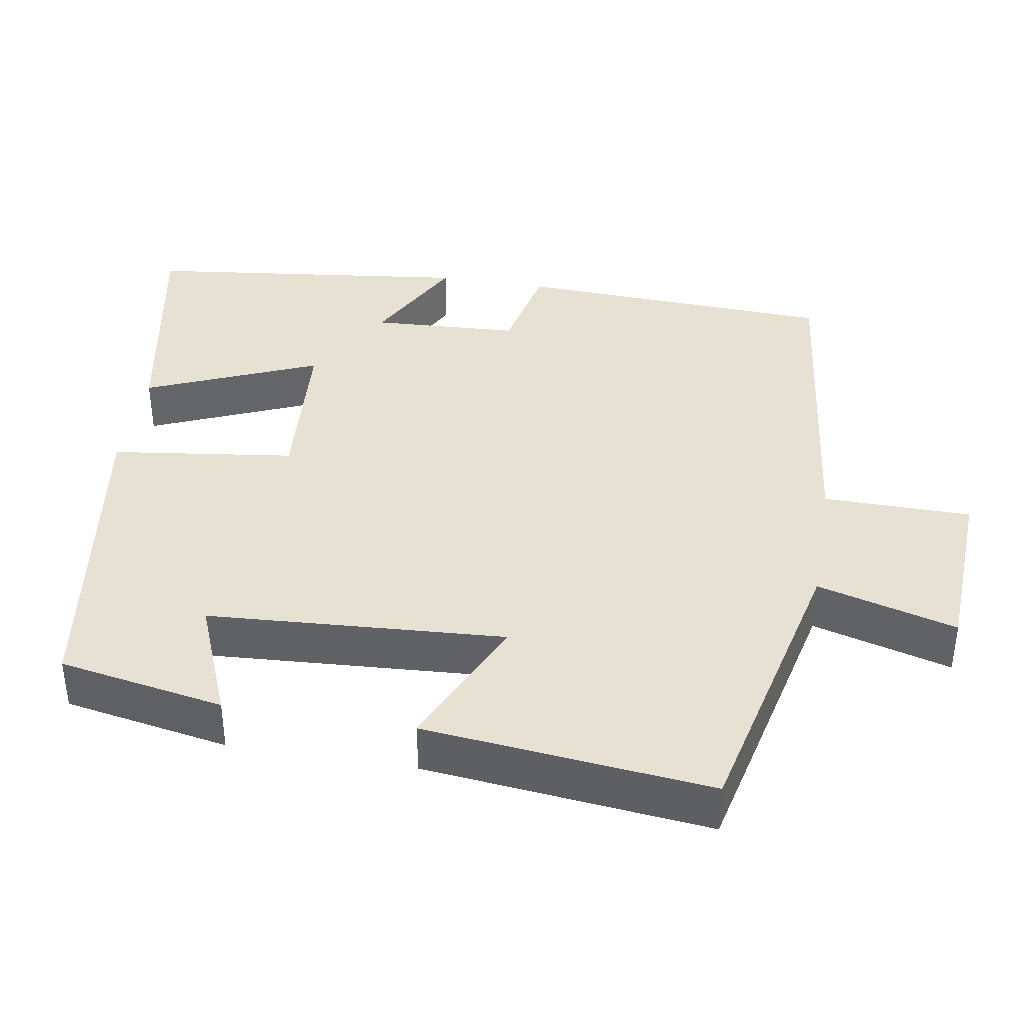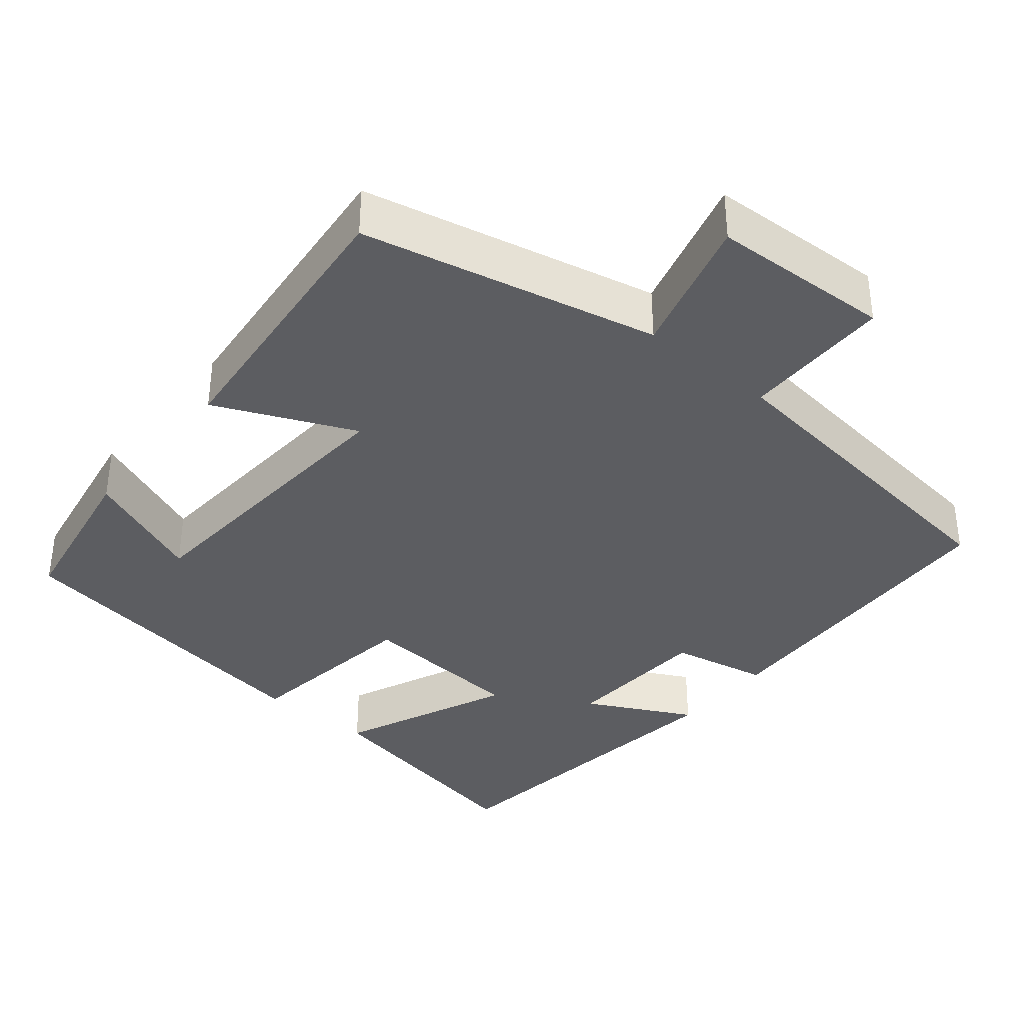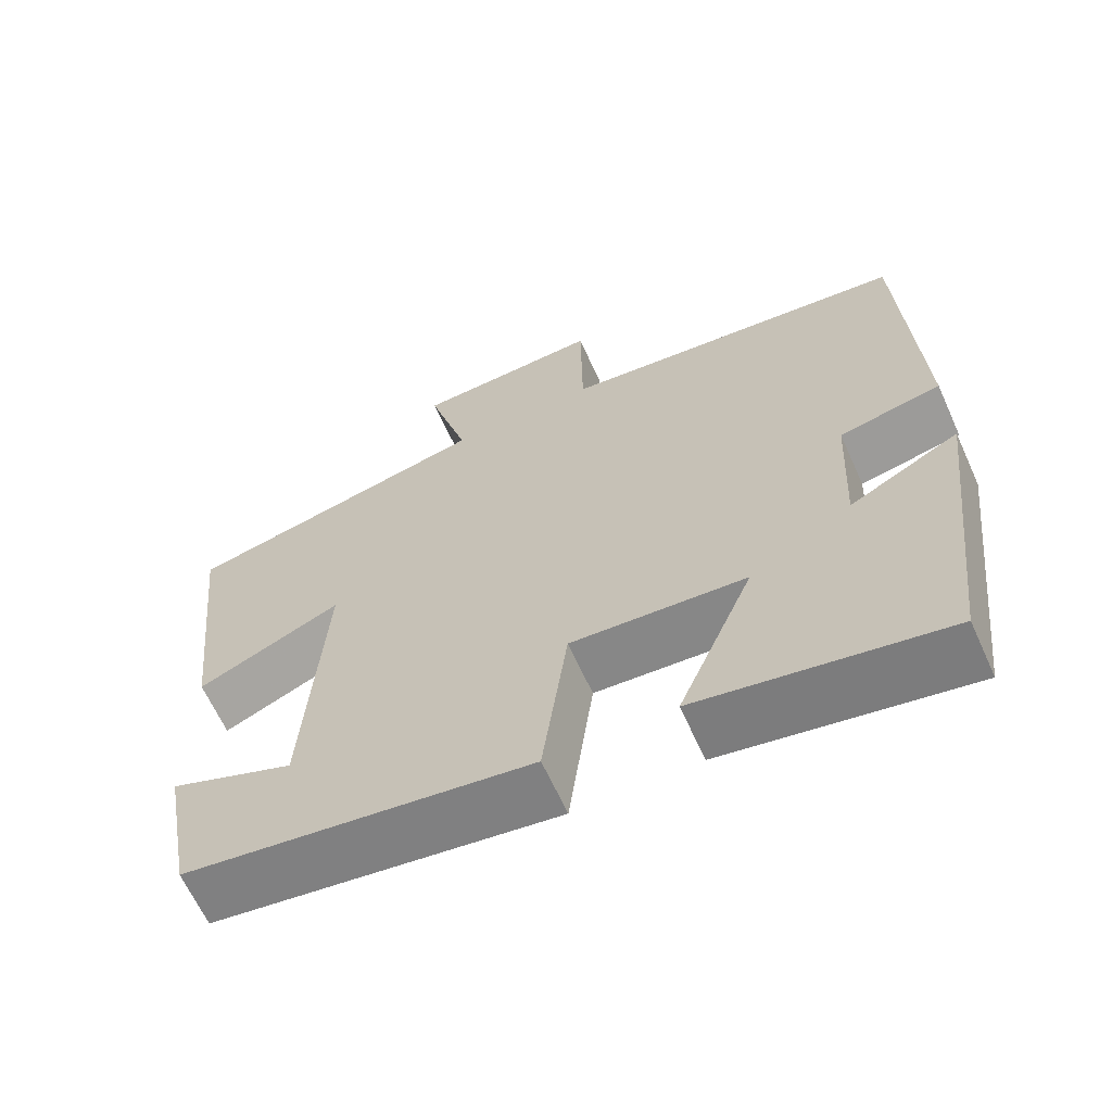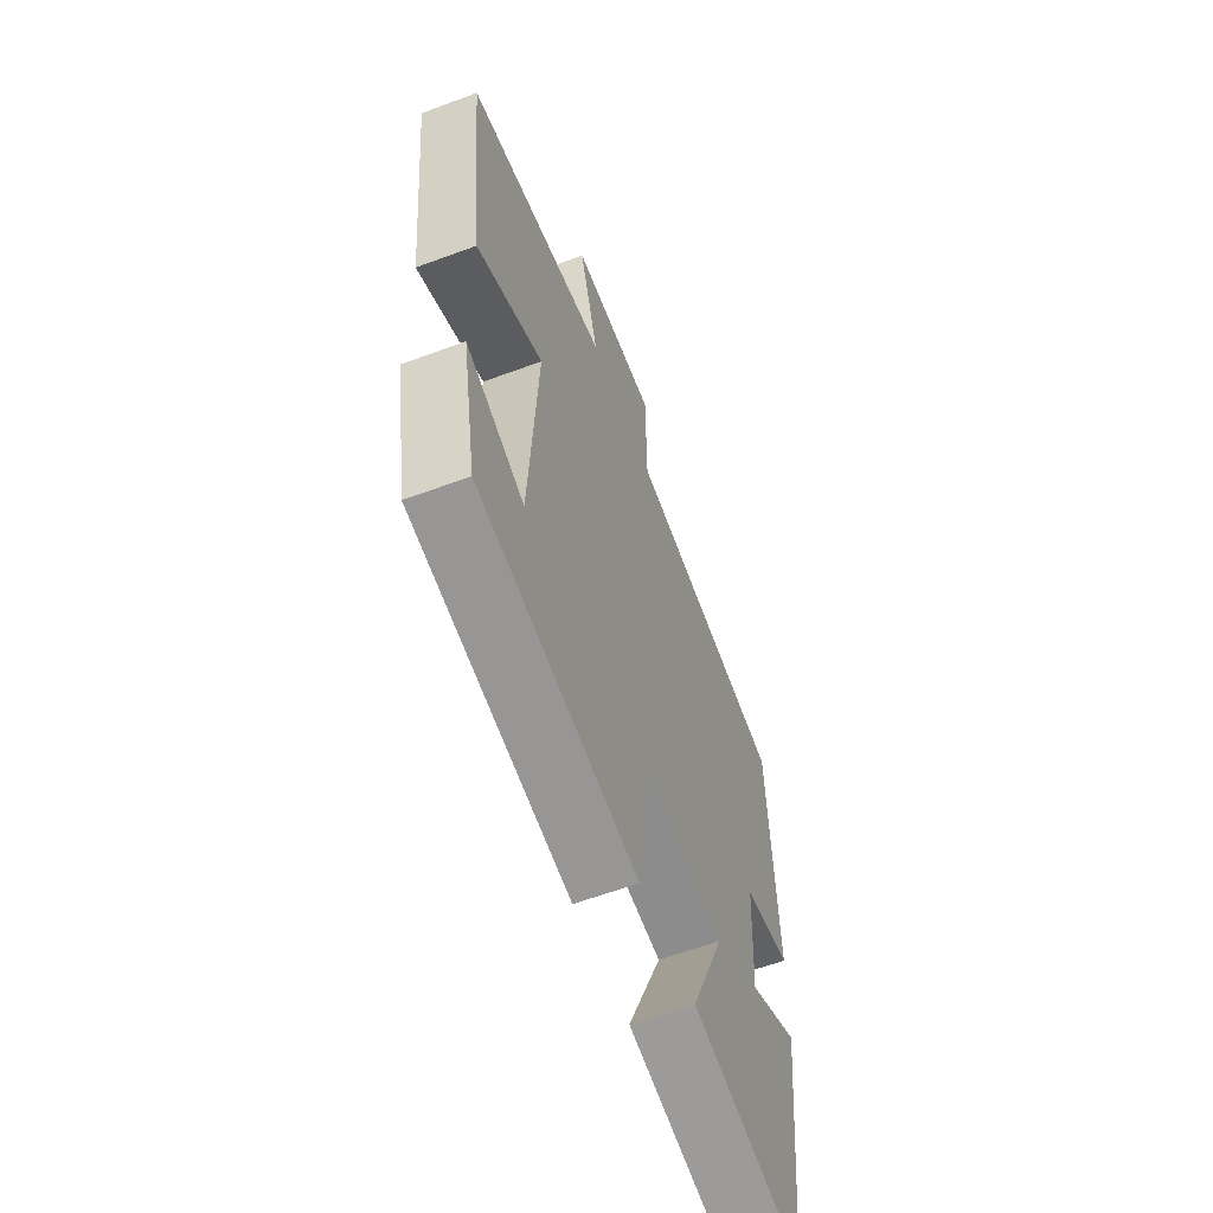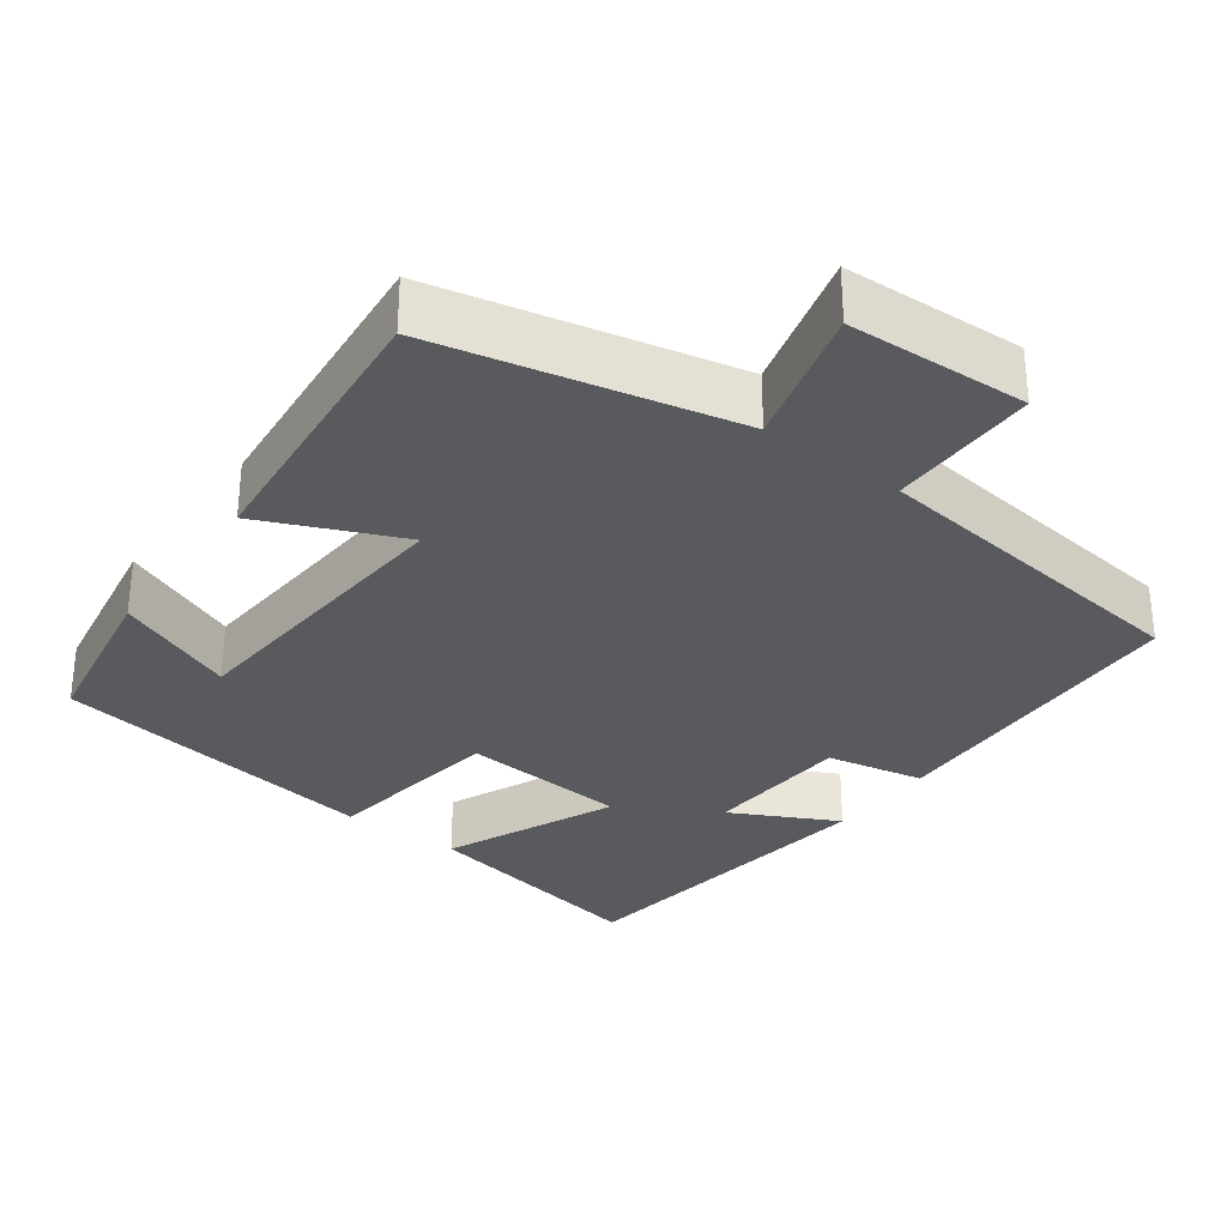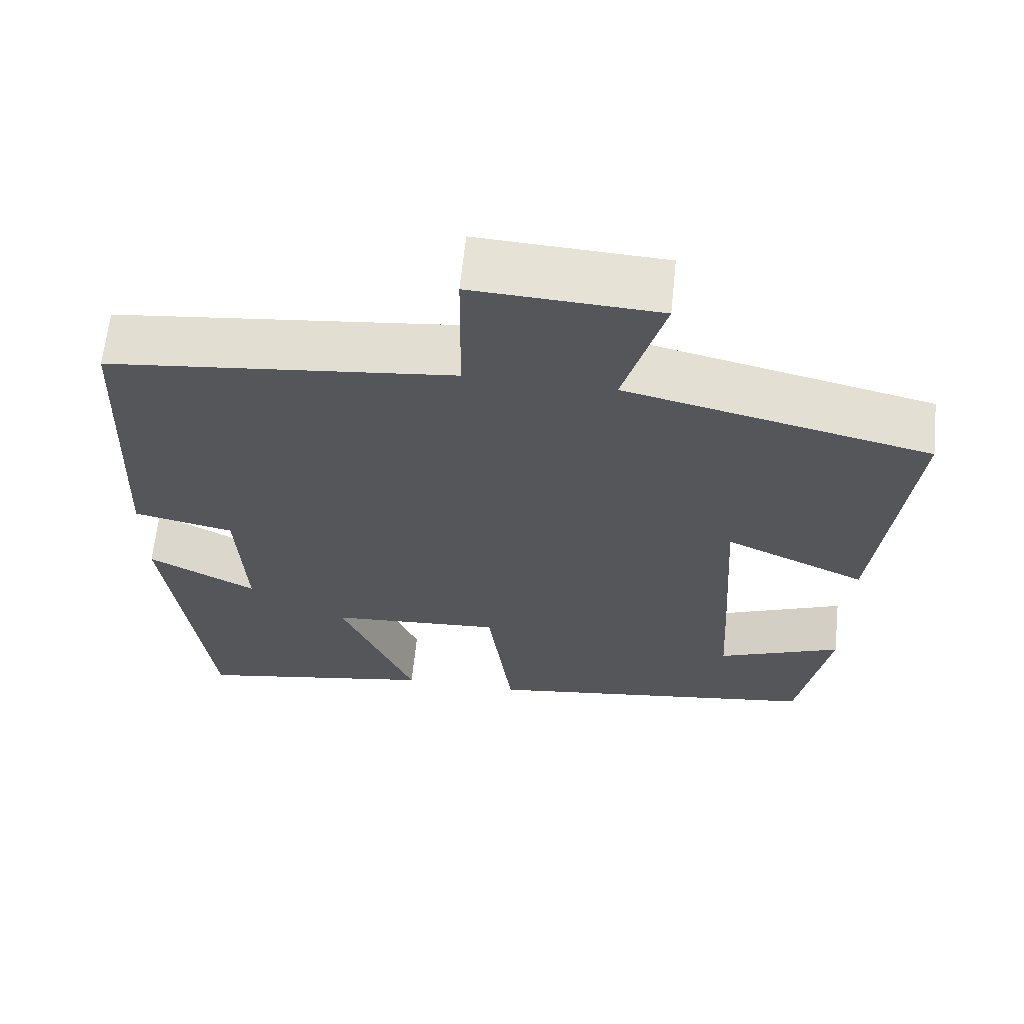
<metadata>
{"format":"obj","ext":"obj","renderer":"f3d","projection":"perspective","resolution":1024,"background":"white","views":[{"elev":38.9,"azim":-80.5,"up":"+Y"},{"elev":-36.8,"azim":-39.9,"up":"+Y"},{"elev":-64.7,"azim":24.4,"up":"+Z"},{"elev":-60.5,"azim":-69.2,"up":"+Z"},{"elev":-31.2,"azim":-36.9,"up":"+Y"},{"elev":64.0,"azim":-174.1,"up":"+Z"}]}
</metadata>
<code>
v -0.541 0.07 0.411
v -0.151 0.07 0.5
v -0.203 0.07 0.685
v 0.035 0.07 0.697
v 0.037 0.07 0.5
v 0.481 0.07 0.449
v 0.5 0.07 0.026
v 0.371 0.07 -0.001
v 0.361 0.07 -0.197
v 0.5 0.07 -0.124
v 0.448 0.07 -0.558
v 0.136 0.07 -0.5
v 0.232 0.07 -0.273
v 0.01 0.07 -0.257
v -0.022 0.07 -0.5
v -0.46 0.07 -0.436
v -0.5 0.07 -0.217
v -0.341 0.07 -0.281
v -0.317 0.07 0.113
v -0.5 0.07 0.031
v -0.541 0 0.411
v -0.151 0 0.5
v -0.203 0 0.685
v 0.035 0 0.697
v 0.037 0 0.5
v 0.481 0 0.449
v 0.5 0 0.026
v 0.371 0 -0.001
v 0.361 0 -0.197
v 0.5 0 -0.124
v 0.448 0 -0.558
v 0.136 0 -0.5
v 0.232 0 -0.273
v 0.01 0 -0.257
v -0.022 0 -0.5
v -0.46 0 -0.436
v -0.5 0 -0.217
v -0.341 0 -0.281
v -0.317 0 0.113
v -0.5 0 0.031
f 19 20 1 2
f 18 19 2
f 15 16 17 18
f 14 15 18 2
f 13 14 2
f 11 12 13
f 10 11 13
f 9 10 13
f 13 2 3
f 9 13 3
f 8 9 3
f 5 6 7 8
f 5 8 3
f 3 4 5
f 22 21 40 39
f 22 39 38
f 38 37 36 35
f 22 38 35 34
f 22 34 33
f 33 32 31
f 33 31 30
f 33 30 29
f 23 22 33
f 23 33 29
f 23 29 28
f 28 27 26 25
f 23 28 25
f 25 24 23
f 1 21 22 2
f 2 22 23 3
f 3 23 24 4
f 4 24 25 5
f 5 25 26 6
f 6 26 27 7
f 7 27 28 8
f 8 28 29 9
f 9 29 30 10
f 10 30 31 11
f 11 31 32 12
f 12 32 33 13
f 13 33 34 14
f 14 34 35 15
f 15 35 36 16
f 16 36 37 17
f 17 37 38 18
f 18 38 39 19
f 19 39 40 20
f 20 40 21 1

</code>
